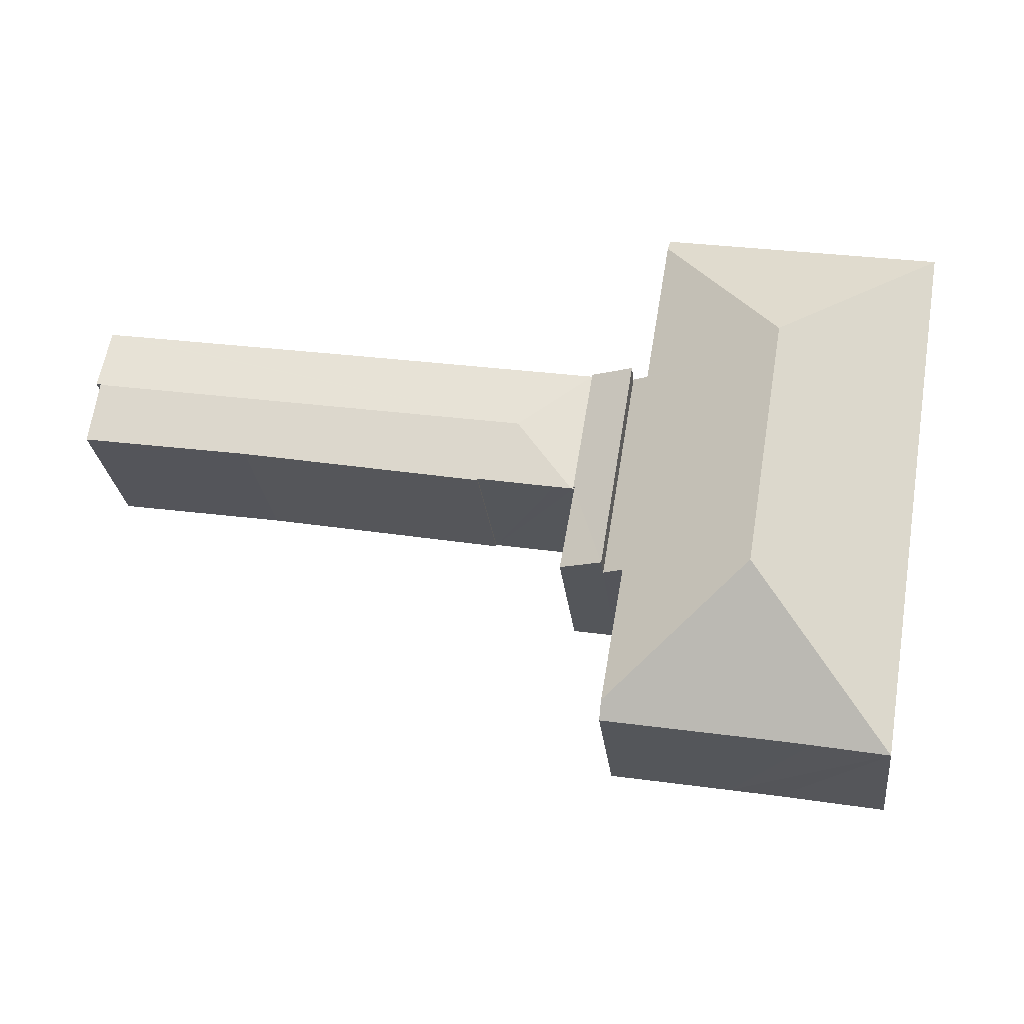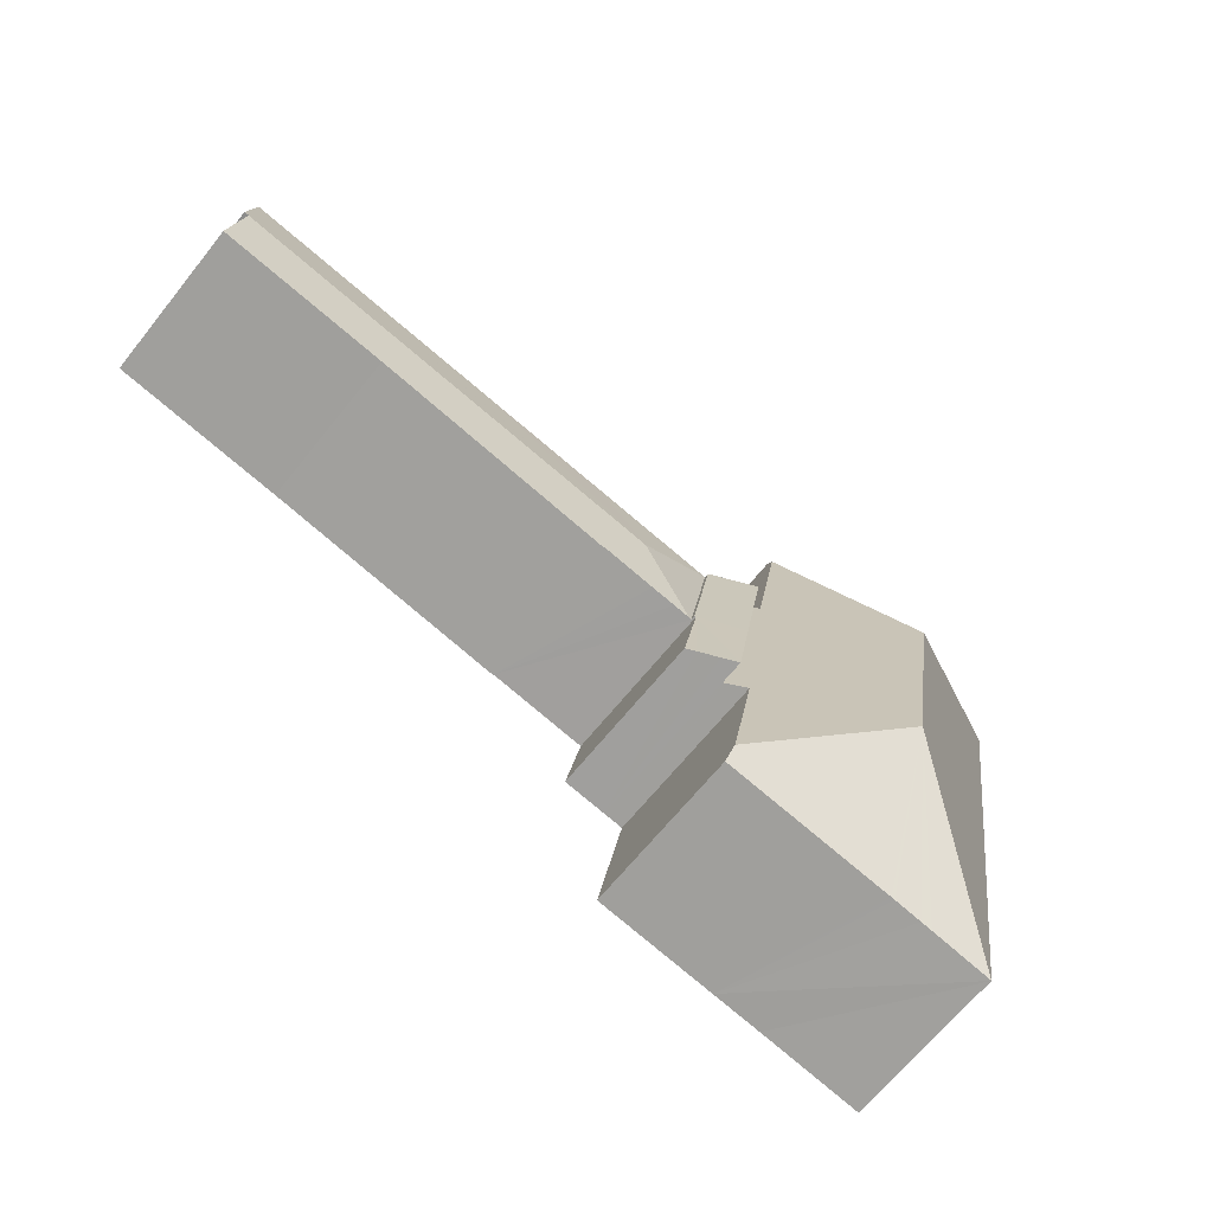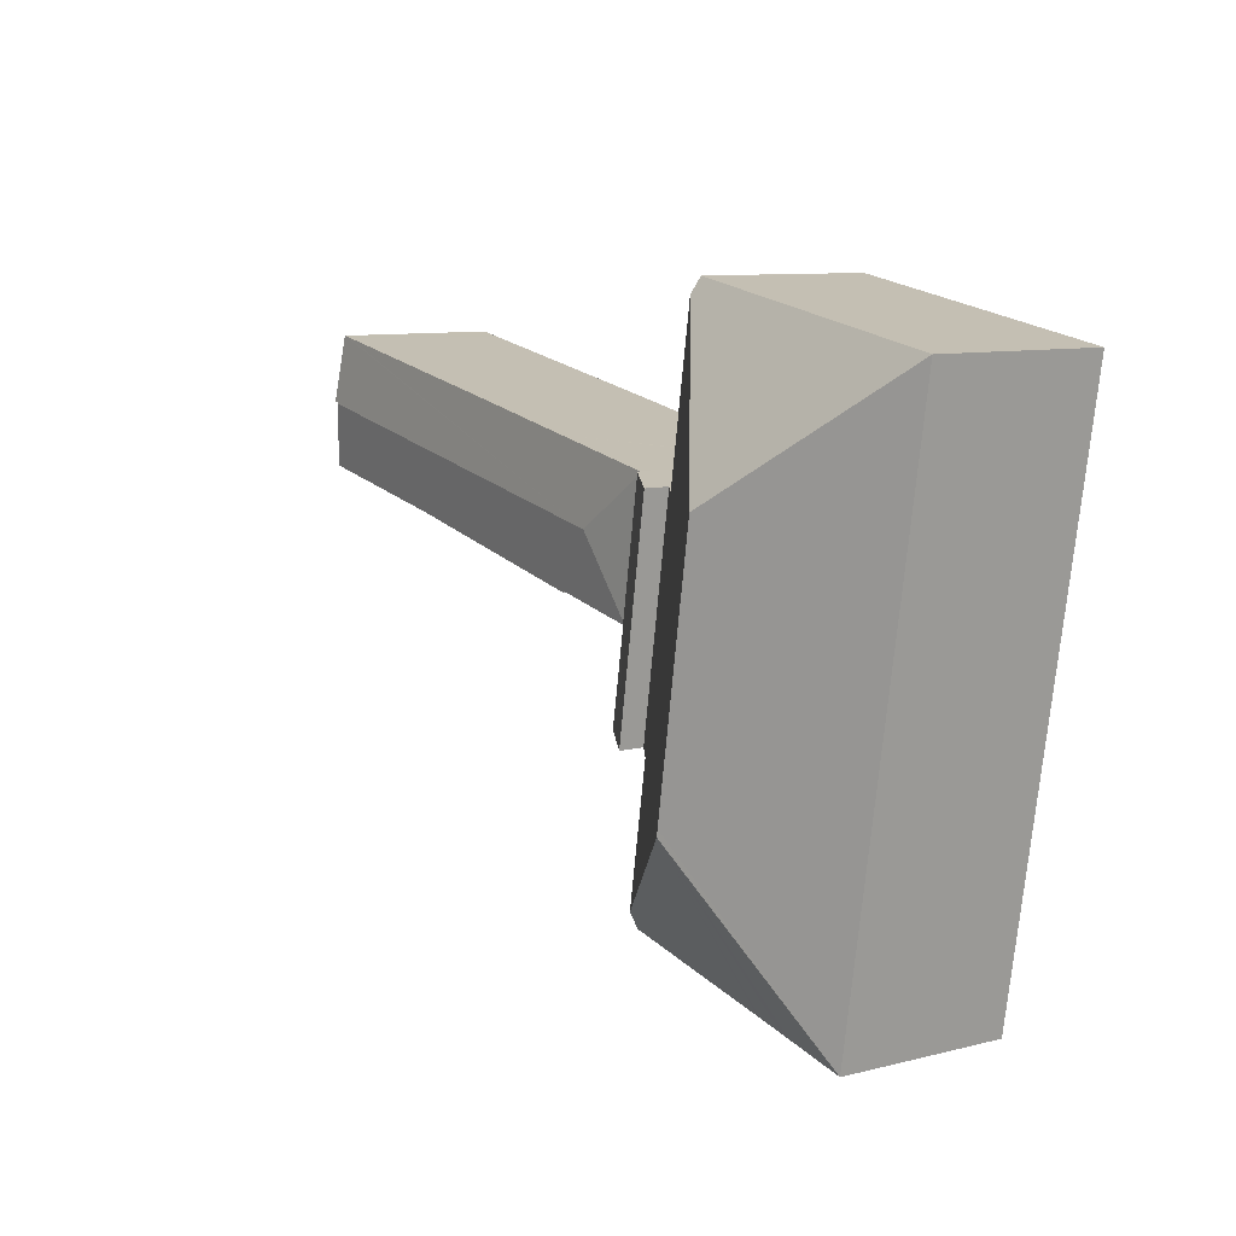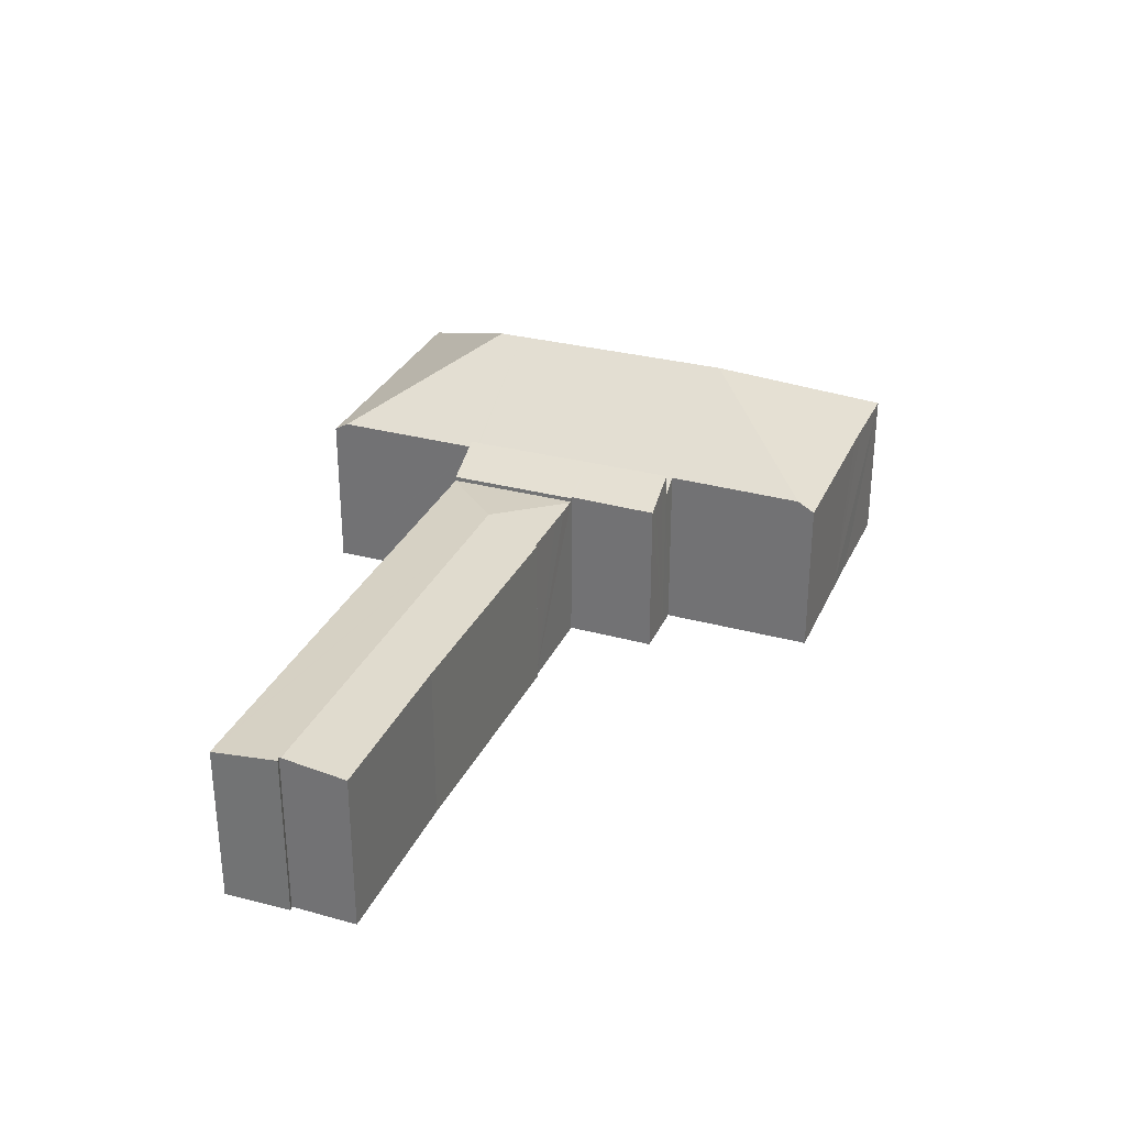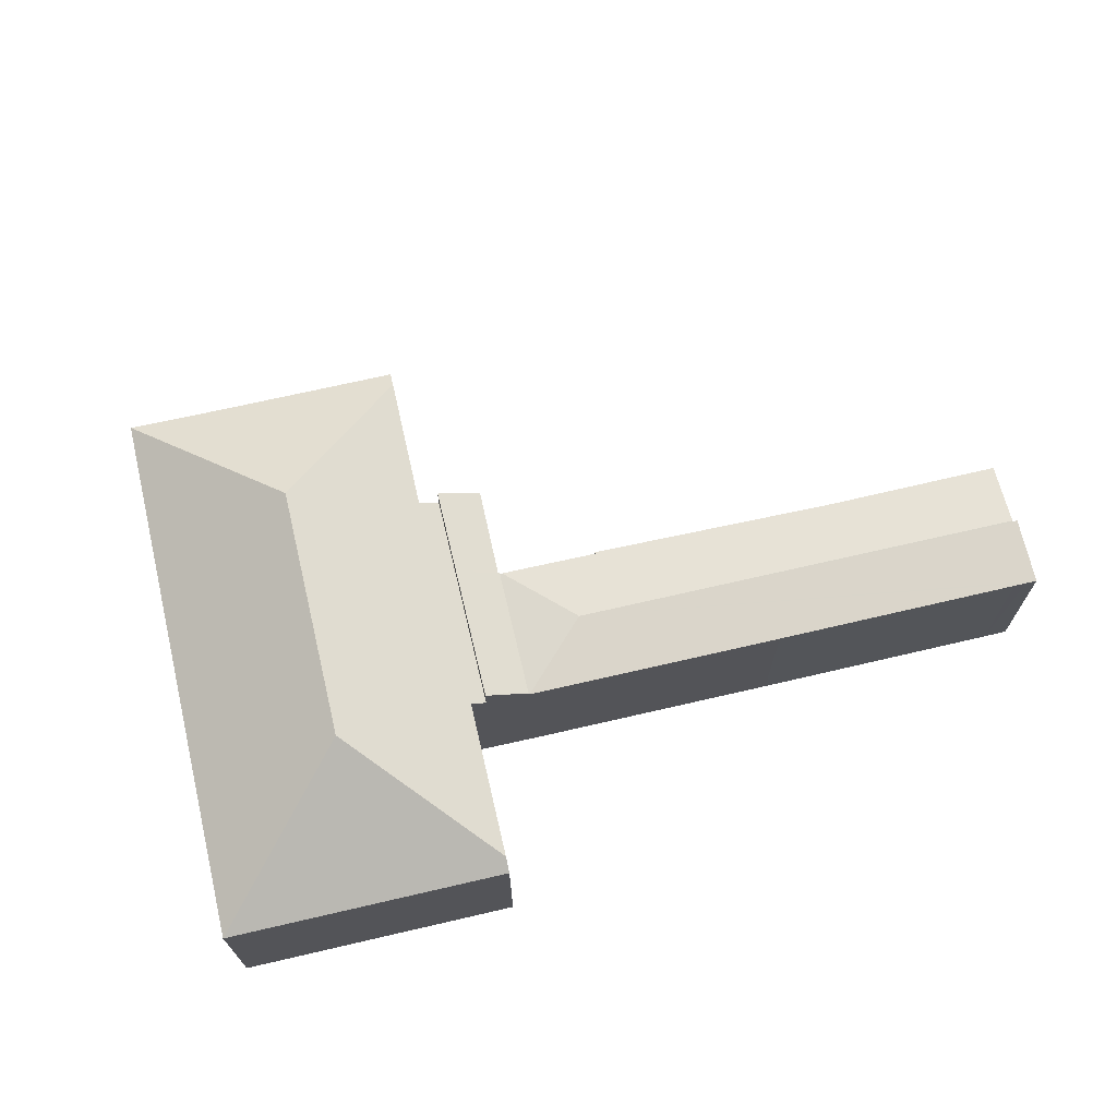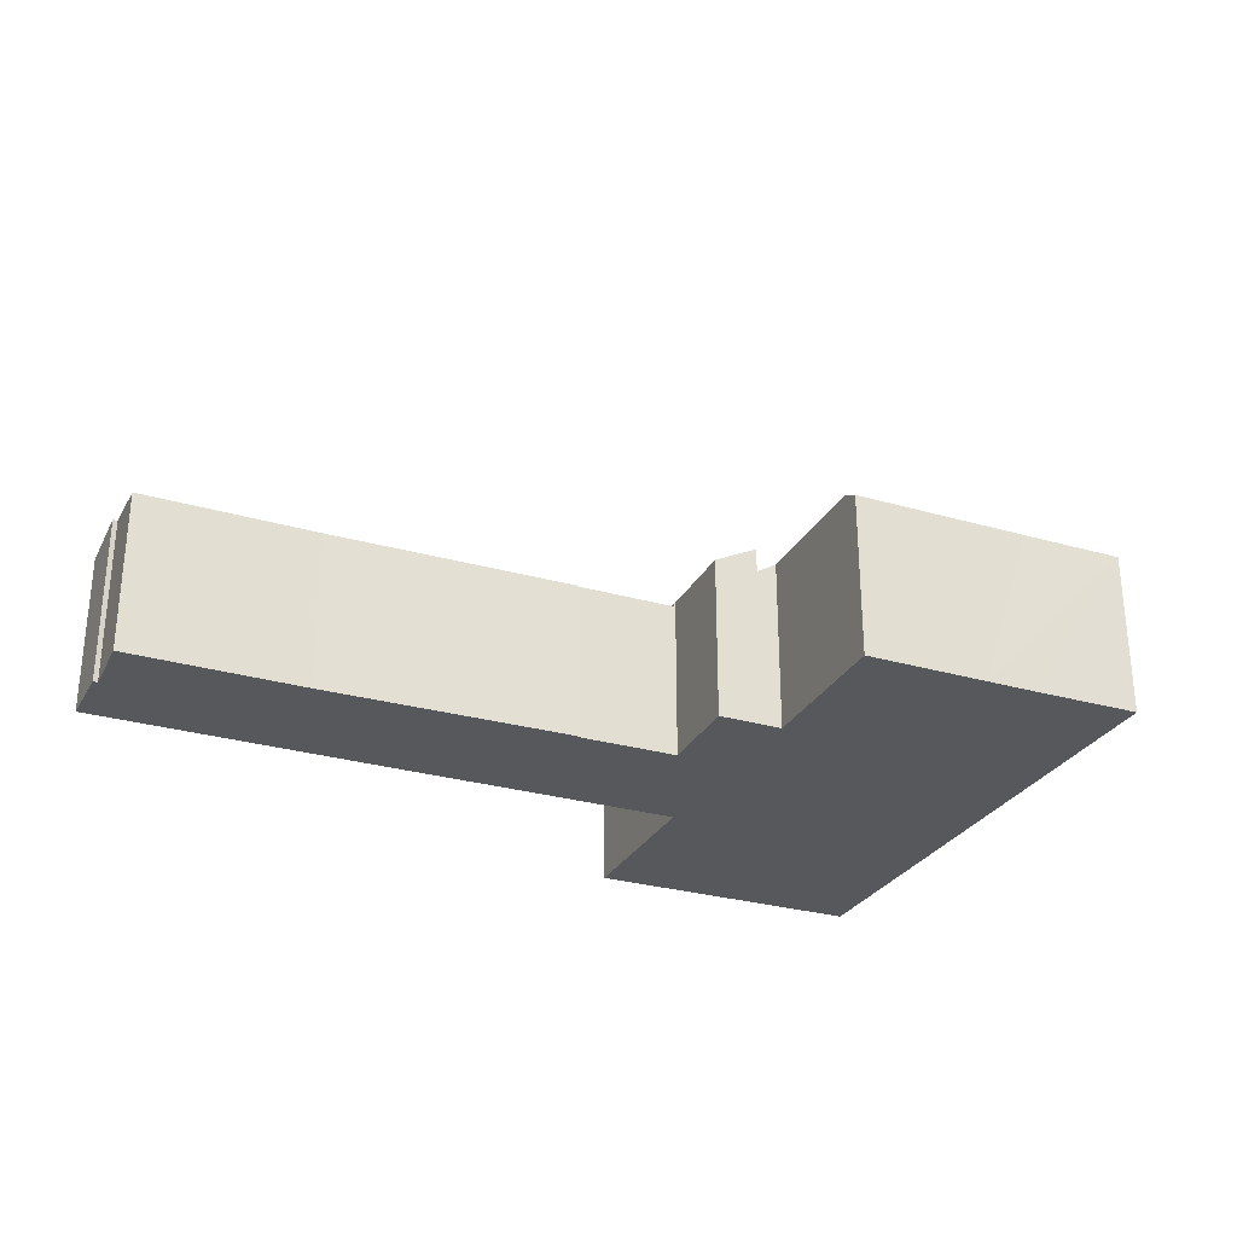
<metadata>
{"format":"obj","ext":"obj","renderer":"f3d","projection":"perspective","resolution":1024,"background":"white","views":[{"elev":-26.6,"azim":-173.3,"up":"+Z"},{"elev":-66.8,"azim":141.2,"up":"+Z"},{"elev":9.3,"azim":-123.2,"up":"+Z"},{"elev":30.6,"azim":101.5,"up":"+Y"},{"elev":68.8,"azim":-22.8,"up":"+Y"},{"elev":-28.6,"azim":146.8,"up":"+Y"}]}
</metadata>
<code>
v  12.01 17.4 -8.552
v  19.59 11.41 3.363
v  19.76 12.01 2.341
v  19.21 11.42 3.295
v  0 11.41 6.99e-16
v  14.95 17.4 -26.49
v  23.86 12.18 -24.47
v  25.54 12.12 -34.03
v  23.84 12.18 -24.35
v  25.22 11.38 -24.13
v  24.25 11.36 -17.97
v  25.26 11.36 -24.12
v  14.87 17.4 -26.01
v  13.84 17.4 -19.74
v  22.7 11.36 -8.55
v  21.64 11.97 -8.74
v  12.28 17.4 -10.23
v  21.63 11.97 -8.641
v  20.71 11.99 -3.242
v  25.75 11.41 -35.24
v  24.1 11.42 -35.52
v  17.22 11.44 -36.67
v  13.71 11.45 -37.27
v  13.47 11.45 -37.31
v  11.52 11.44 -37.65
v  10.74 11.44 -37.8
v  6.341 11.41 -38.6
v  1.969 11.41 -11.99
v  3.532 11.41 -21.5
v  4.564 11.41 -27.78
v  0 0 0
v  19.21 -2.018e-16 3.295
v  19.59 -2.059e-16 3.363
v  21.64 5.352e-16 -8.74
v  22.7 5.235e-16 -8.55
v  19.76 -1.433e-16 2.341
v  21.63 5.291e-16 -8.641
v  20.71 1.985e-16 -3.242
v  24.25 1.1e-15 -17.97
v  25.26 1.477e-15 -24.12
v  23.84 1.491e-15 -24.35
v  25.54 2.083e-15 -34.03
v  25.75 2.158e-15 -35.24
v  23.86 1.498e-15 -24.47
v  25.22 1.478e-15 -24.13
v  24.1 2.175e-15 -35.52
v  17.22 2.246e-15 -36.67
v  13.71 2.282e-15 -37.27
v  6.341 2.364e-15 -38.6
v  13.47 2.284e-15 -37.31
v  11.52 2.306e-15 -37.65
v  10.74 2.314e-15 -37.8
v  4.564 1.701e-15 -27.78
v  3.532 1.316e-15 -21.5
v  1.969 7.341e-16 -11.99
v  31.26 11.7 -11.89
v  63.27 11.68 -6.318
v  63.29 11.7 -6.437
v  62.92 11.21 -1.714
v  62.16 11.21 -1.838
v  61.28 11.21 -1.986
v  56.92 11.21 -2.716
v  55.84 11.21 -2.897
v  43.91 11.2 -4.899
v  34.55 11.2 -6.498
v  26.03 11.2 -7.955
v  25.79 11.2 -7.999
v  63.62 11.69 -6.348
v  63.83 11.23 -10.92
v  64.11 11.23 -10.88
v  51.83 11.24 -12.89
v  34.28 11.22 -16.03
v  34.3 11.21 -16.14
v  30.38 11.22 -16.72
v  27.46 11.22 -17.23
v  28.68 11.22 -17.02
v  25.72 11.2 -8.01
v  27.27 11.2 -17.26
v  25.72 4.905e-16 -8.01
v  25.79 4.898e-16 -7.999
v  26.03 4.871e-16 -7.955
v  34.55 3.979e-16 -6.498
v  43.91 3e-16 -4.899
v  55.84 1.774e-16 -2.897
v  56.92 1.663e-16 -2.716
v  61.28 1.216e-16 -1.986
v  62.92 1.05e-16 -1.714
v  62.16 1.125e-16 -1.838
v  63.62 3.887e-16 -6.348
v  63.27 3.869e-16 -6.318
v  64.11 6.661e-16 -10.88
v  63.29 3.942e-16 -6.437
v  51.83 7.892e-16 -12.89
v  63.83 6.688e-16 -10.92
v  34.3 9.885e-16 -16.14
v  34.28 9.814e-16 -16.03
v  27.27 1.057e-15 -17.26
v  30.38 1.024e-15 -16.72
v  28.68 1.042e-15 -17.02
v  27.46 1.055e-15 -17.23
v  27.64 11.85 -23.72
v  27.2 11.55 -17.47
v  28.32 11.51 -23.6
v  26.31 12.53 -23.94
v  25.26 13.06 -24.12
v  24.25 13.06 -17.97
v  27.17 11.55 -17.27
v  25.72 11.51 -8.01
v  27.27 11.5 -17.26
v  24.45 12.16 -8.238
v  22.7 13.05 -8.55
v  24.45 5.044e-16 -8.238
v  27.17 1.058e-15 -17.27
v  28.32 1.445e-15 -23.6
v  27.2 1.07e-15 -17.47
v  27.64 1.452e-15 -23.72
v  26.31 1.466e-15 -23.94
g defaultobject
f 1 2 3
f 2 1 4
f 4 1 5
f 6 7 8
f 7 6 9
f 10 11 12
f 11 10 9
f 11 9 6
f 11 6 13
f 11 13 14
f 11 14 15
f 15 14 16
f 16 14 17
f 16 17 18
f 18 17 19
f 19 17 1
f 19 1 3
f 20 21 8
f 6 8 21
f 22 6 21
f 23 6 22
f 24 6 23
f 25 6 24
f 26 6 25
f 27 6 26
f 1 28 5
f 28 1 29
f 29 1 17
f 29 17 14
f 29 14 30
f 30 14 27
f 27 14 13
f 27 13 6
f 31 4 5
f 4 31 32
f 4 32 2
f 2 32 33
f 34 15 16
f 15 34 35
f 33 3 2
f 3 33 19
f 19 33 18
f 18 33 16
f 16 33 36
f 16 36 37
f 16 37 34
f 37 36 38
f 35 11 15
f 11 35 12
f 12 35 39
f 12 39 40
f 41 7 9
f 7 41 8
f 8 41 20
f 20 41 42
f 20 42 43
f 42 41 44
f 10 41 9
f 41 10 12
f 41 12 40
f 41 40 45
f 43 21 20
f 21 43 22
f 22 43 23
f 23 43 46
f 23 46 47
f 23 47 24
f 24 47 25
f 25 47 26
f 26 47 27
f 27 47 48
f 27 48 49
f 49 48 50
f 49 50 51
f 49 51 52
f 49 30 27
f 30 49 53
f 30 53 29
f 29 53 28
f 28 53 54
f 28 54 55
f 28 55 5
f 5 55 31
f 35 34 39
f 52 53 49
f 53 52 51
f 53 51 50
f 53 50 48
f 53 48 47
f 53 47 54
f 54 47 46
f 54 46 55
f 55 46 43
f 55 43 42
f 55 42 44
f 55 44 31
f 31 44 41
f 31 41 40
f 31 40 39
f 31 39 34
f 31 34 32
f 32 34 37
f 32 37 38
f 32 38 36
f 32 36 33
f 56 57 58
f 57 56 59
f 59 56 60
f 60 56 61
f 61 56 62
f 62 56 63
f 63 56 64
f 64 56 65
f 65 56 66
f 66 56 67
f 59 68 57
f 69 58 70
f 58 69 56
f 56 69 71
f 56 71 72
f 72 71 73
f 56 72 74
f 56 74 75
f 75 74 76
f 77 75 78
f 75 77 56
f 56 77 67
f 79 67 77
f 67 79 66
f 66 79 65
f 65 79 80
f 65 80 81
f 65 81 82
f 65 82 64
f 64 82 83
f 64 83 63
f 63 83 84
f 63 84 62
f 62 84 61
f 61 84 85
f 61 85 86
f 61 86 60
f 60 86 59
f 59 86 87
f 87 86 88
f 59 89 68
f 89 59 87
f 57 70 58
f 70 57 90
f 70 90 91
f 91 90 92
f 89 57 68
f 57 89 90
f 91 69 70
f 69 91 71
f 71 91 93
f 93 91 94
f 93 73 71
f 73 93 95
f 96 74 72
f 74 96 76
f 76 96 75
f 75 96 78
f 78 96 97
f 97 96 98
f 97 98 99
f 97 99 100
f 73 96 72
f 96 73 95
f 97 77 78
f 77 97 79
f 91 90 94
f 90 91 92
f 93 96 95
f 96 93 82
f 82 93 83
f 83 93 84
f 84 93 94
f 84 94 85
f 85 94 86
f 86 94 88
f 88 94 90
f 88 90 87
f 87 90 89
f 100 79 97
f 79 100 80
f 80 100 81
f 81 100 99
f 81 99 82
f 82 99 98
f 82 98 96
f 101 102 103
f 102 101 104
f 102 104 105
f 102 105 106
f 102 106 107
f 107 108 109
f 108 107 106
f 108 106 110
f 110 106 111
f 35 110 111
f 110 35 108
f 108 35 112
f 108 112 79
f 79 109 108
f 109 79 97
f 113 102 107
f 102 113 103
f 103 113 114
f 114 113 115
f 109 113 107
f 113 109 97
f 104 40 105
f 40 104 101
f 40 101 103
f 40 103 114
f 40 114 116
f 40 116 117
f 40 106 105
f 106 40 111
f 111 40 35
f 35 40 39
f 79 113 97
f 113 79 39
f 39 79 112
f 39 112 35
f 115 116 114
f 116 115 117
f 117 115 40
f 40 115 39
f 39 115 113

</code>
